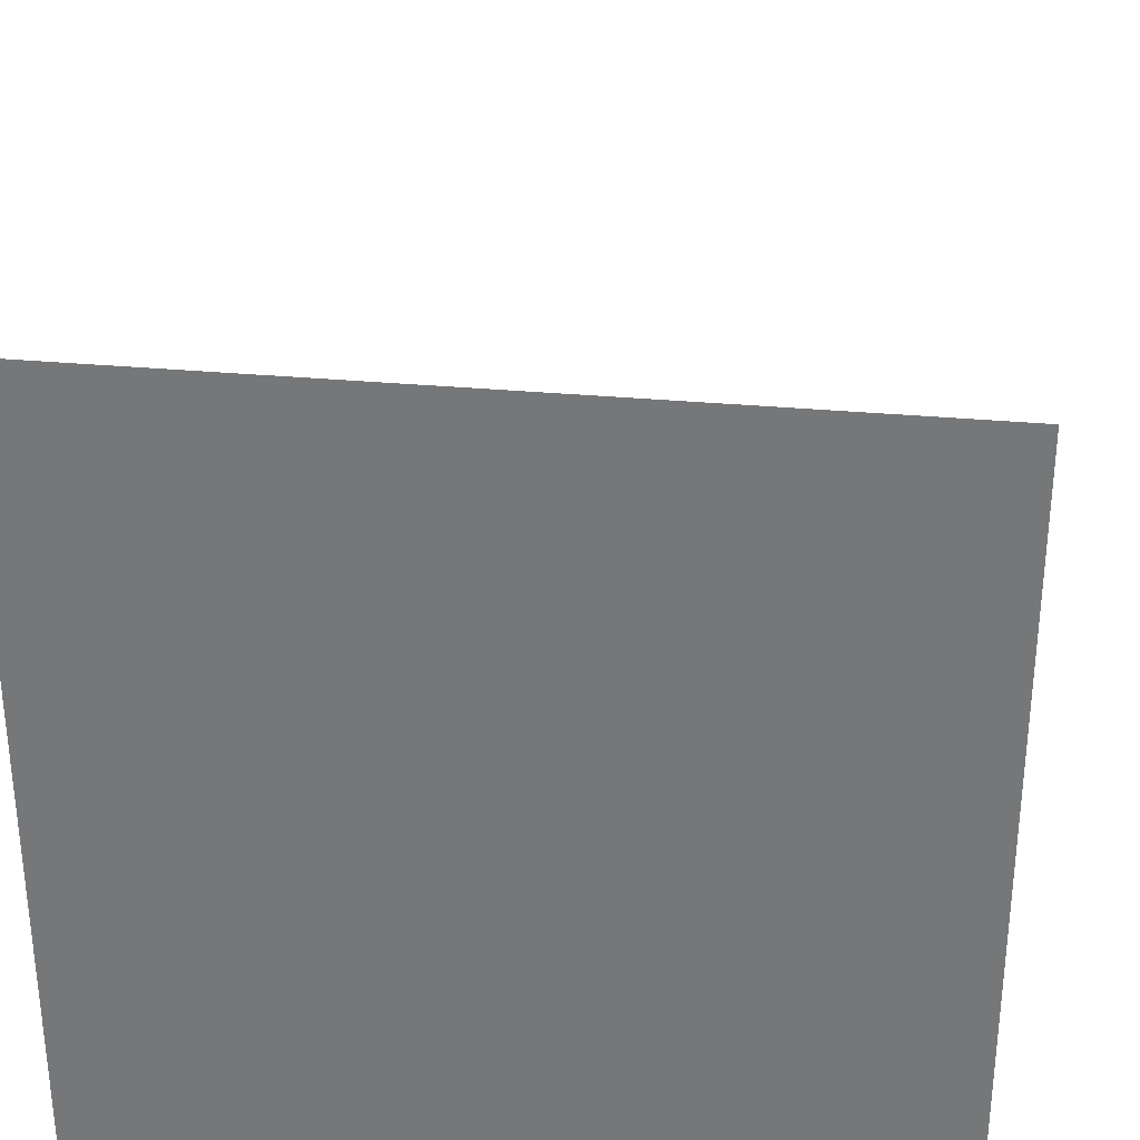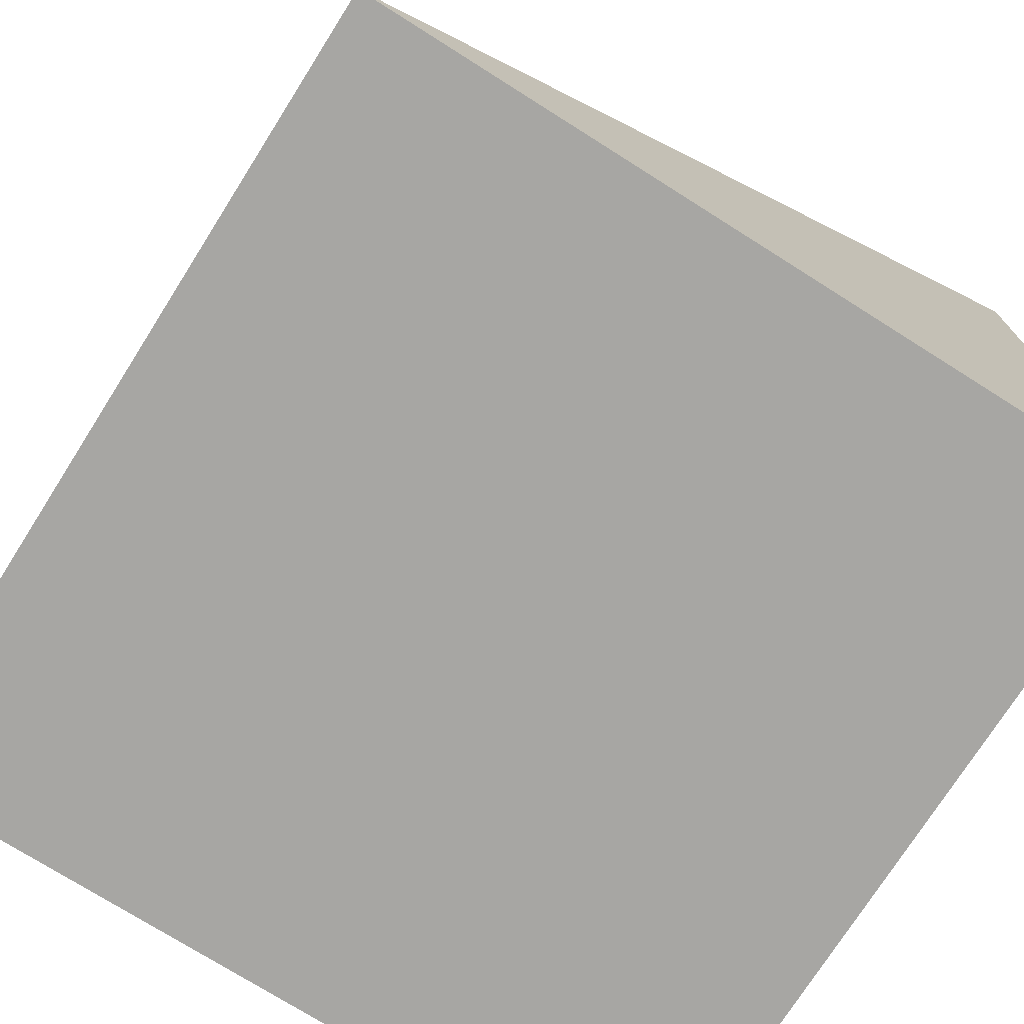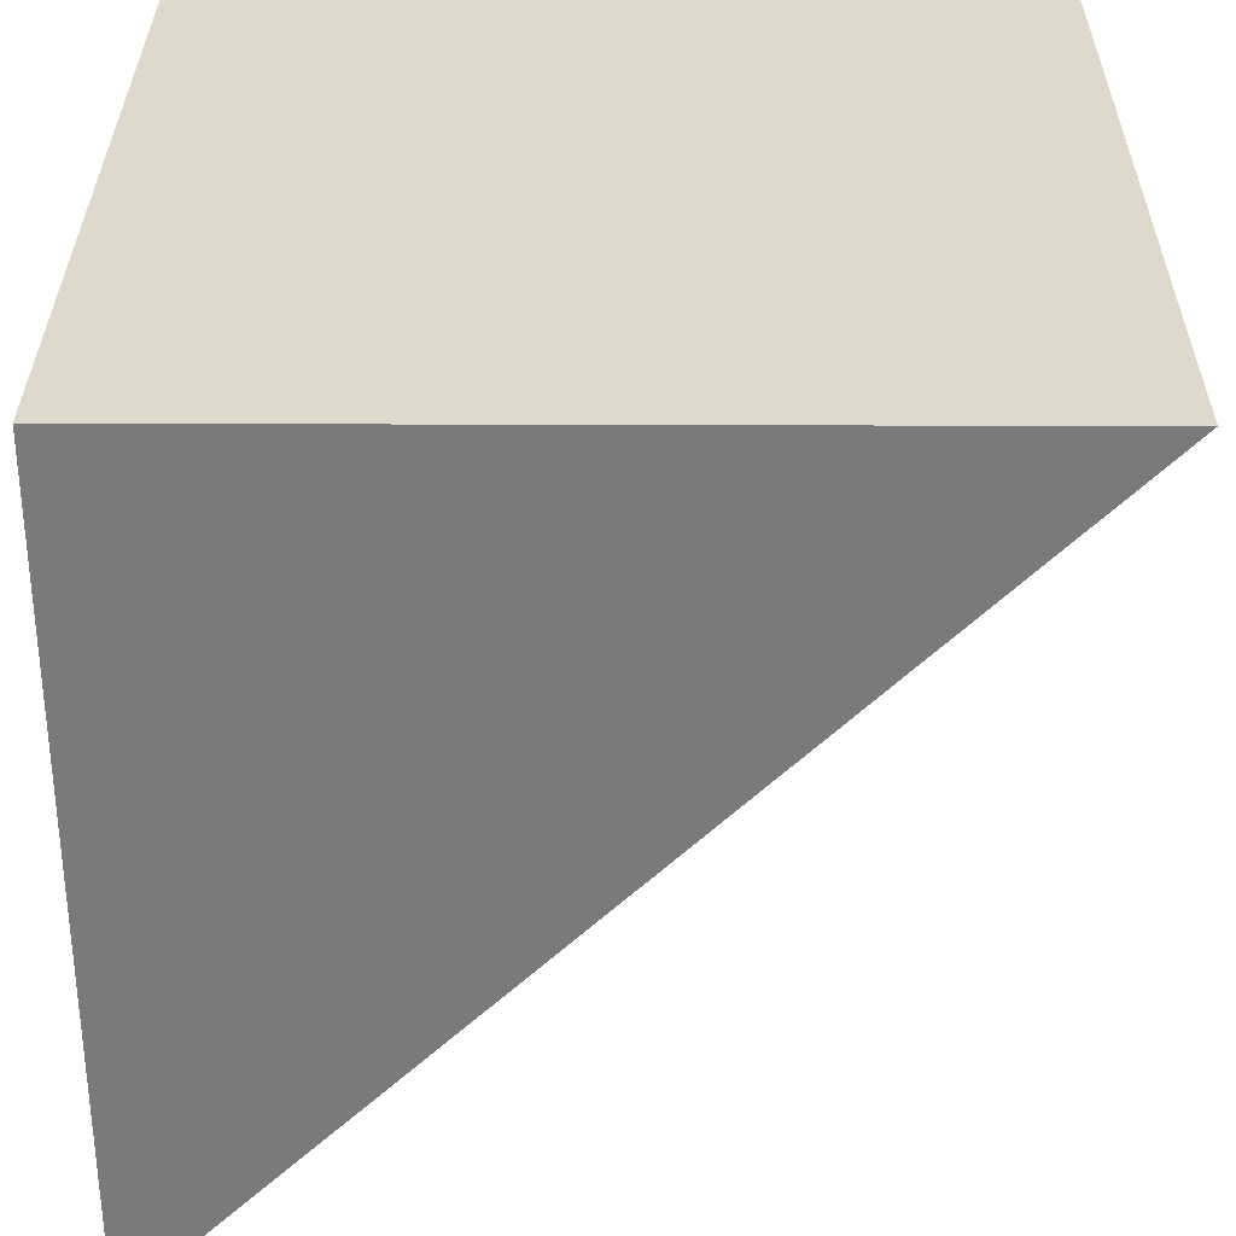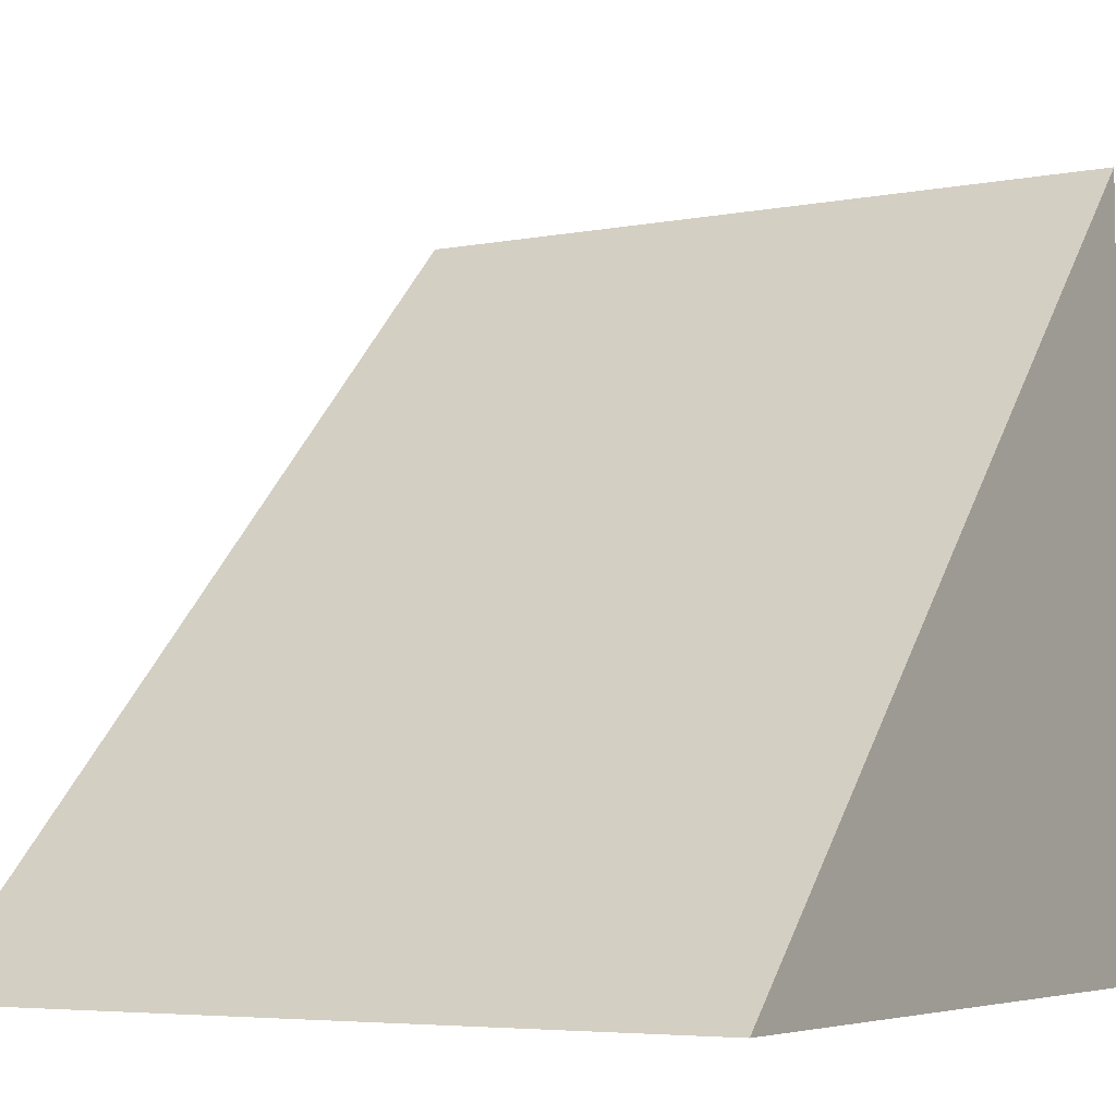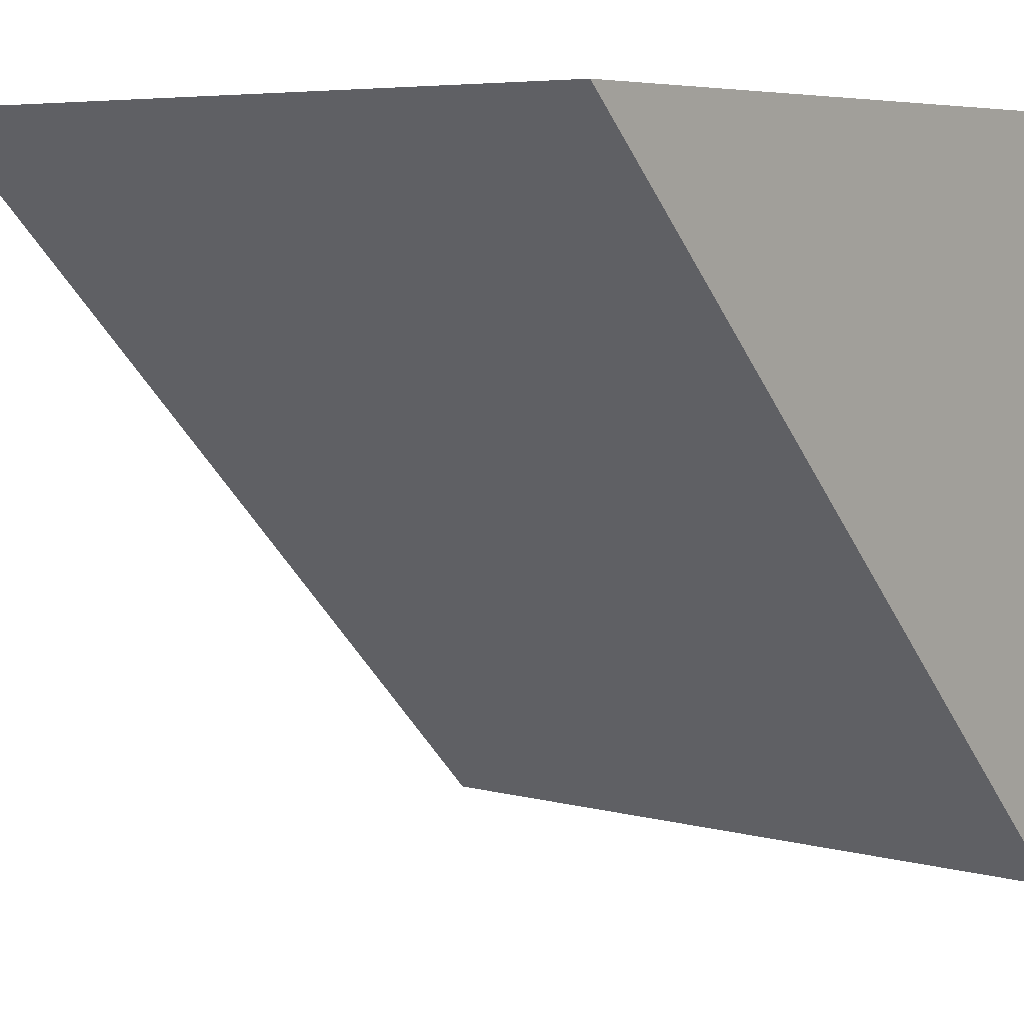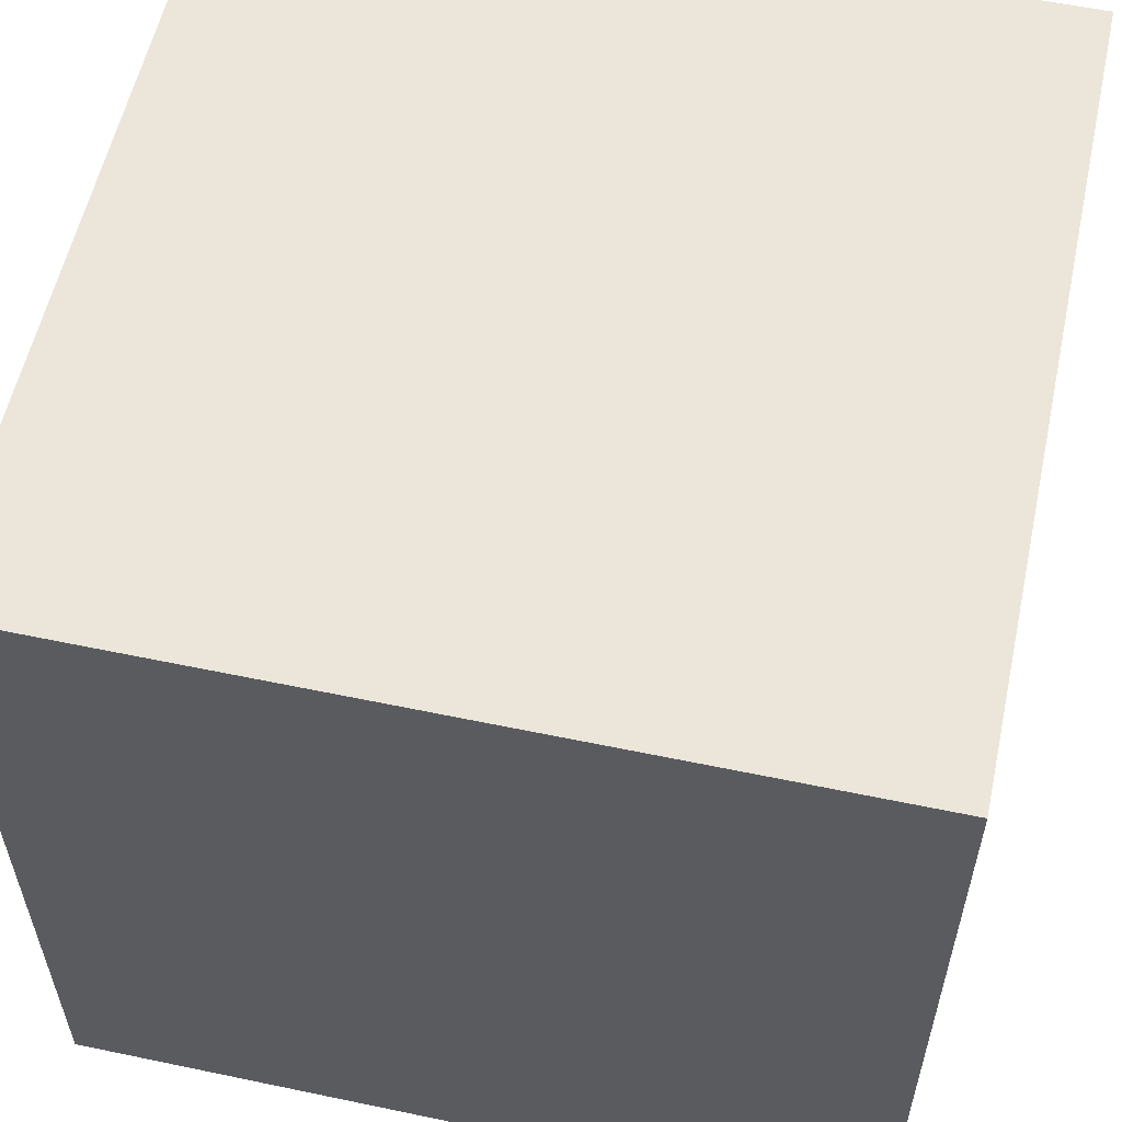
<metadata>
{"format":"obj","ext":"obj","renderer":"f3d","projection":"perspective","resolution":1024,"background":"white","views":[{"elev":31.9,"azim":7.4,"up":"+Y"},{"elev":-74.2,"azim":-122.3,"up":"+Y"},{"elev":31.9,"azim":90.3,"up":"+Z"},{"elev":-5.3,"azim":-149.2,"up":"+Y"},{"elev":6.0,"azim":-141.2,"up":"+Z"},{"elev":57.3,"azim":12.3,"up":"+Z"}]}
</metadata>
<code>
o Cube_Cube.002
v -17.45 -16.45 17.45
v -17.45 18.45 17.45
v -17.45 -16.45 -17.45
v 17.45 -16.45 17.45
v 17.45 18.45 17.45
v 17.45 -16.45 -17.45
f 5 1 4
f 6 1 3
f 2 6 3
f 2 5 6
f 6 4 1
f 5 2 1
f 3 1 2
f 4 6 5

</code>
